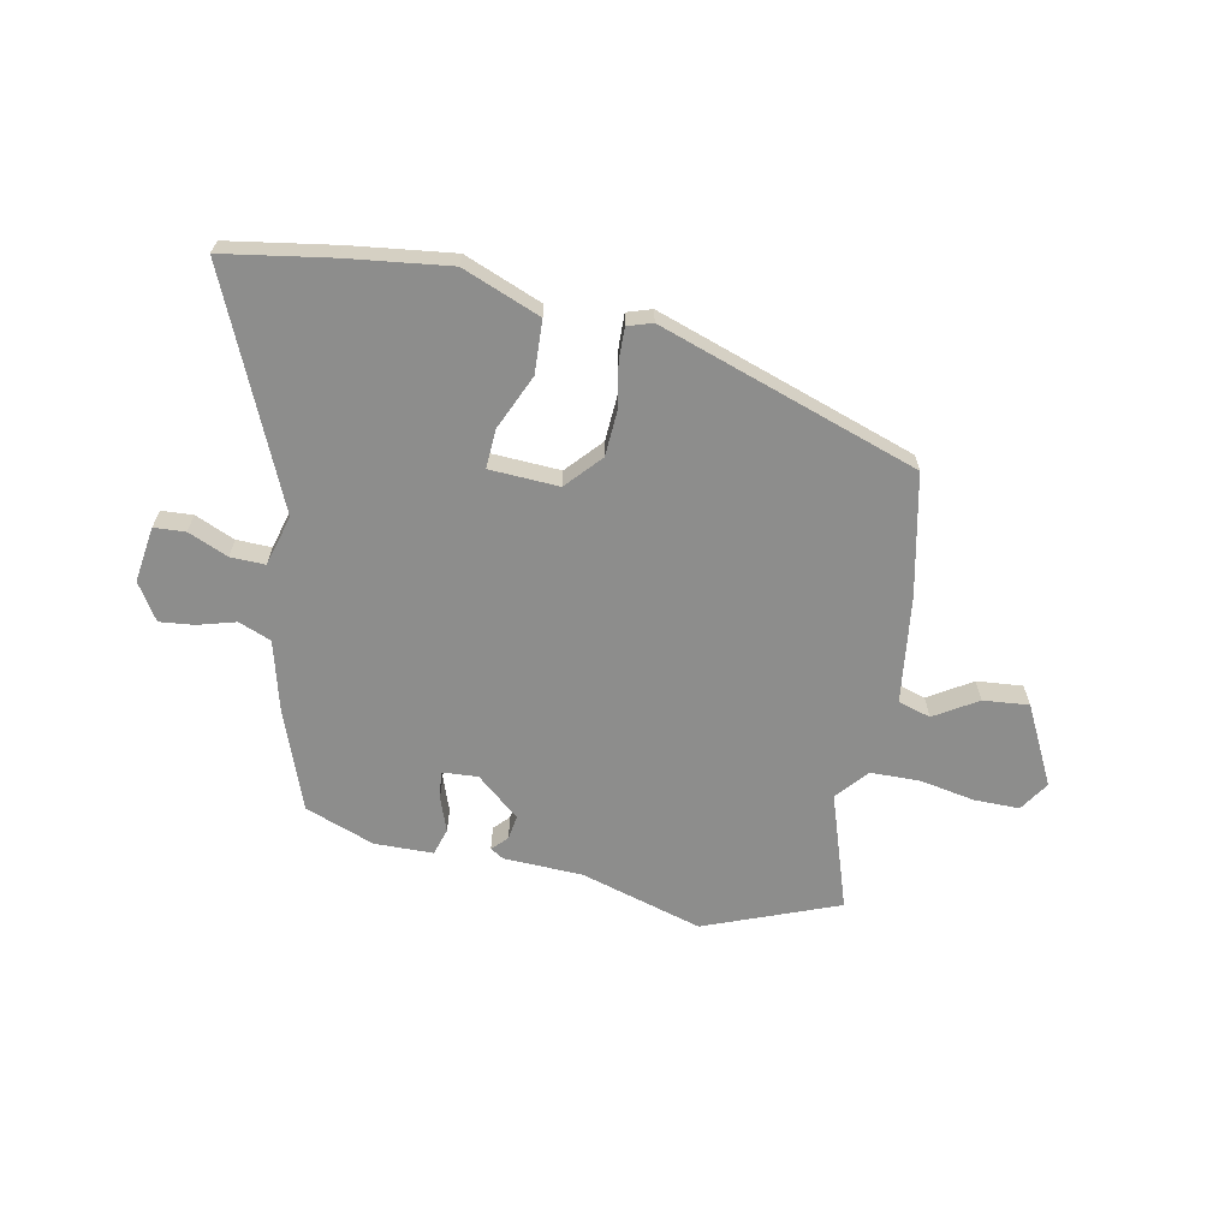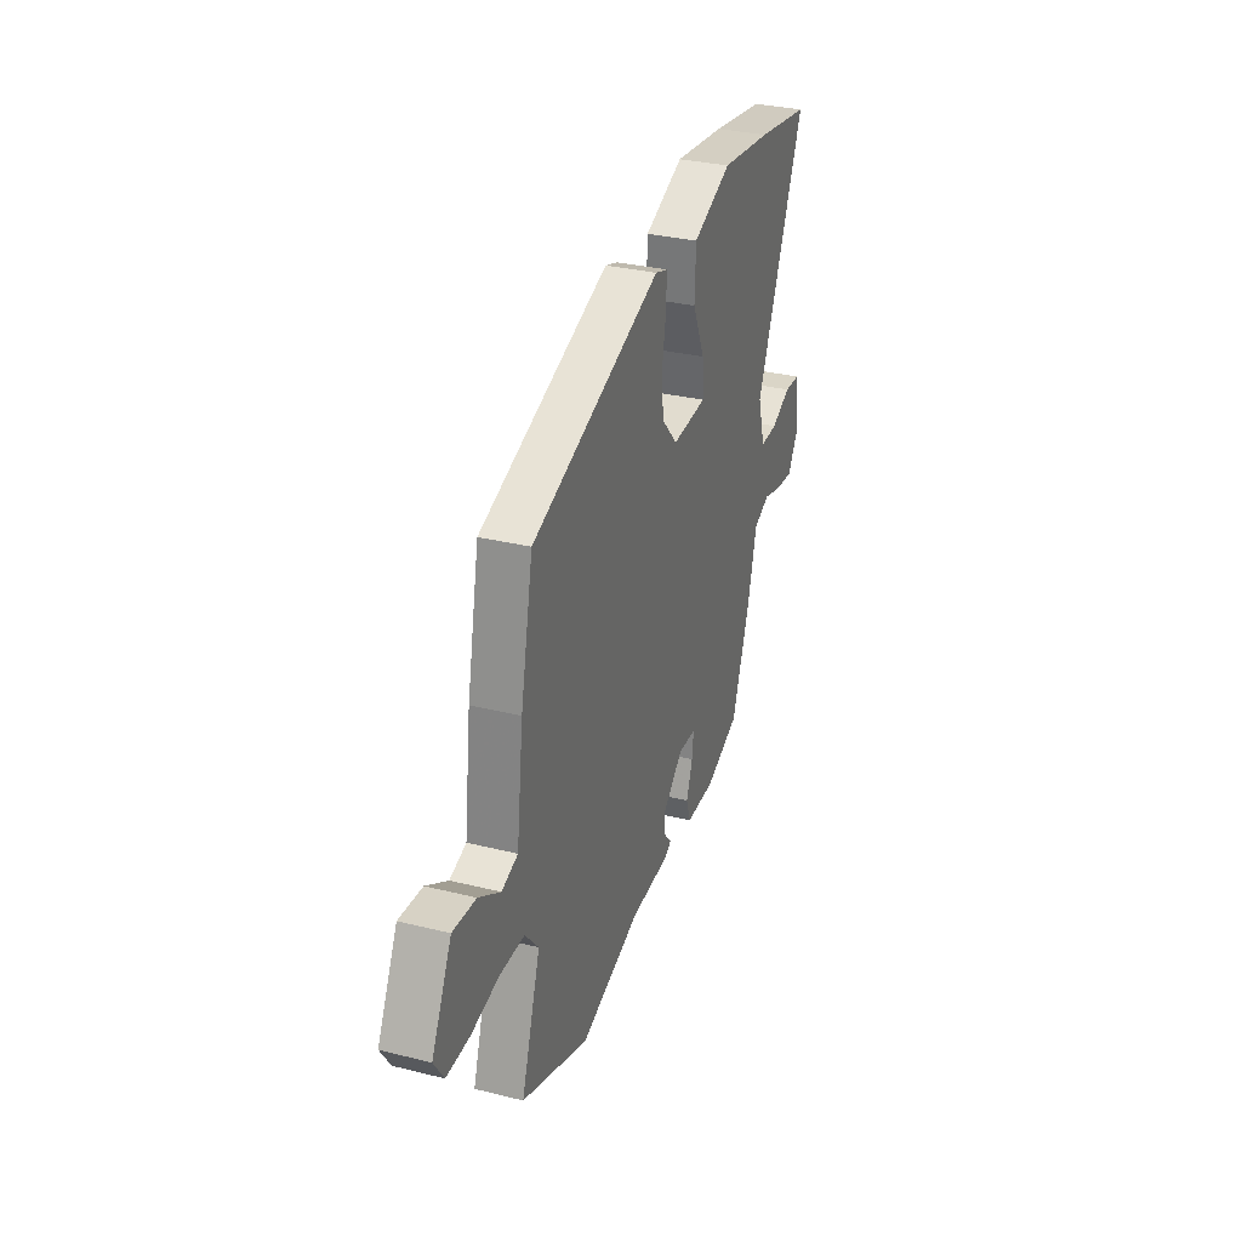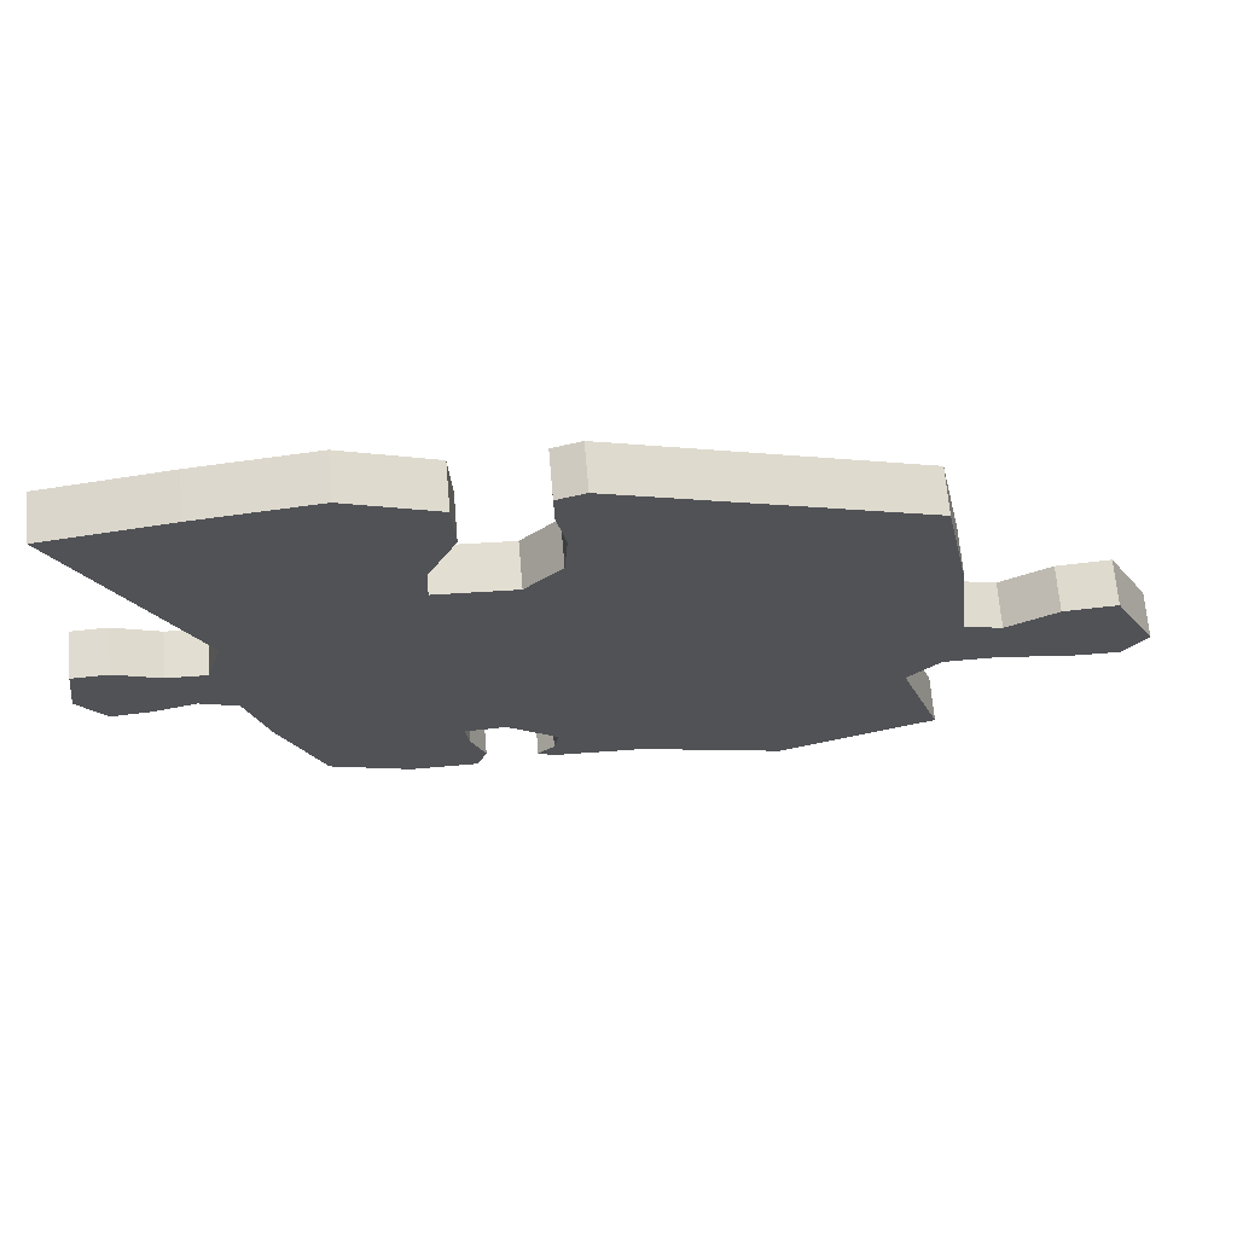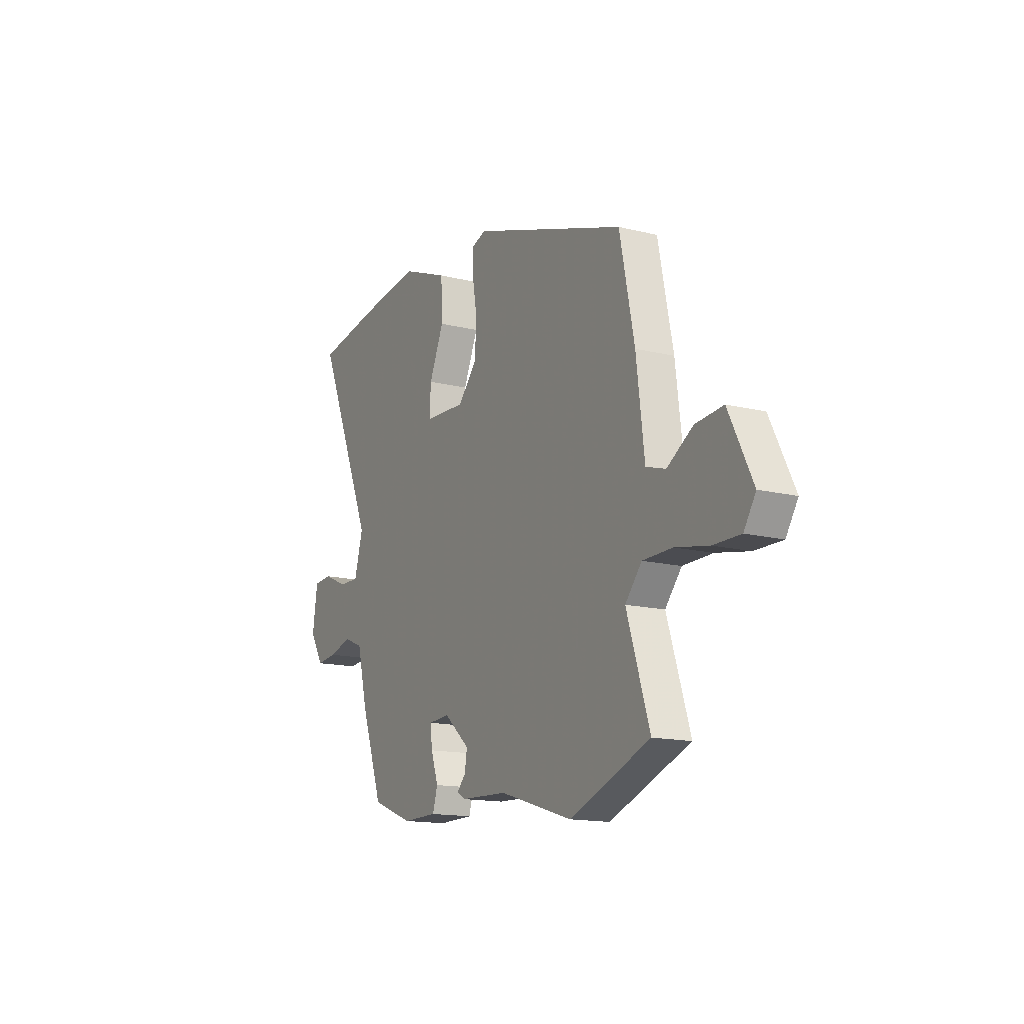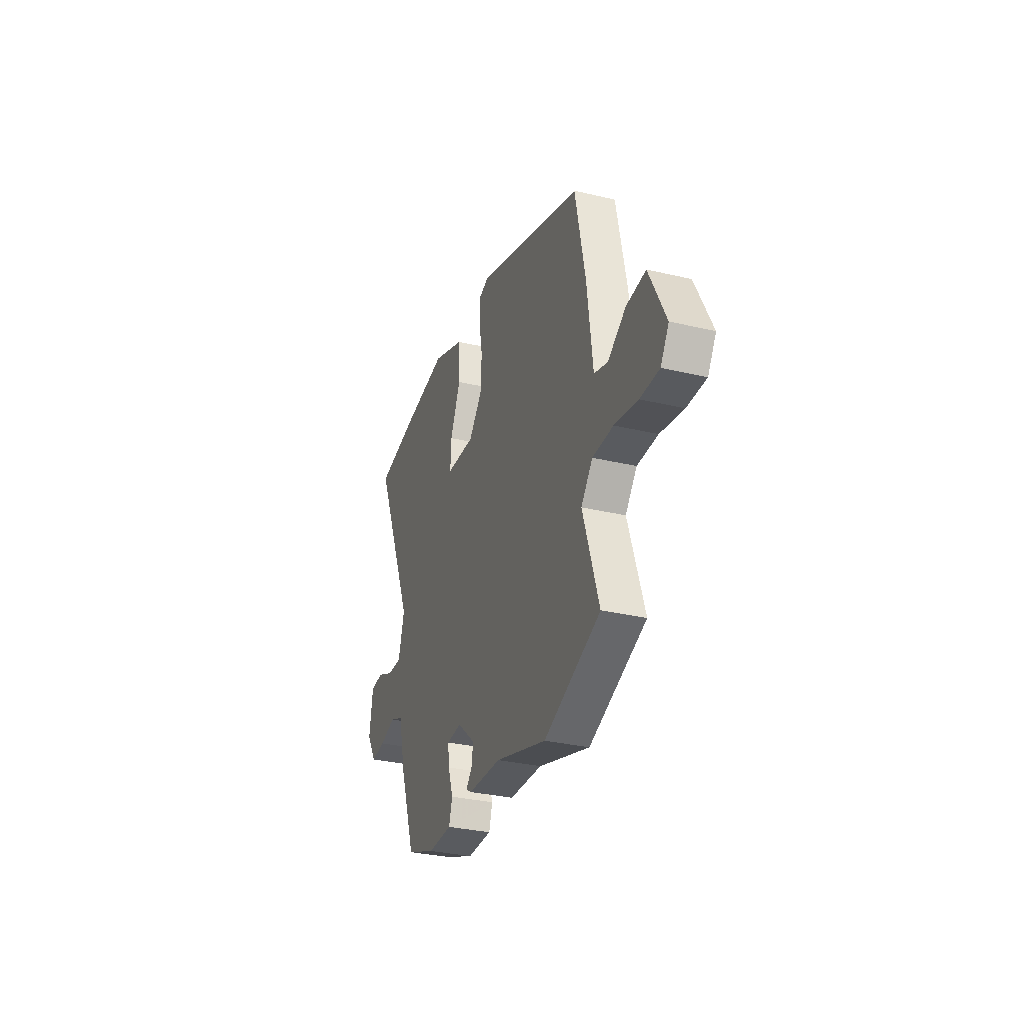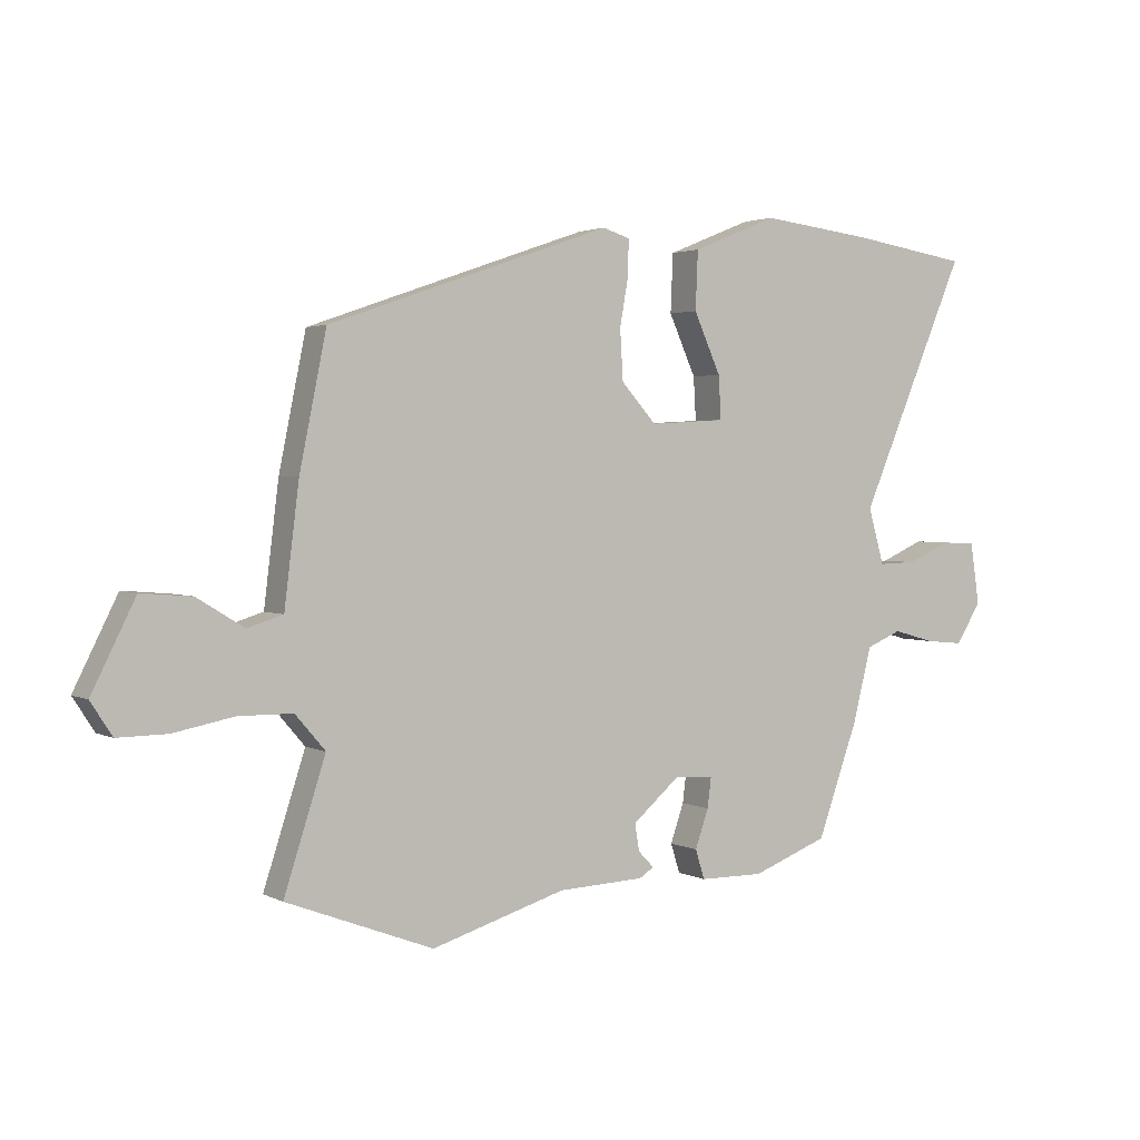
<metadata>
{"format":"obj","ext":"obj","renderer":"f3d","projection":"perspective","resolution":1024,"background":"white","views":[{"elev":-64.5,"azim":-11.0,"up":"+Y"},{"elev":31.7,"azim":109.3,"up":"+Z"},{"elev":68.7,"azim":-4.9,"up":"+Z"},{"elev":-14.9,"azim":62.1,"up":"+Z"},{"elev":-31.6,"azim":71.5,"up":"+Z"},{"elev":2.5,"azim":148.9,"up":"+Z"}]}
</metadata>
<code>
v 0.481 0.07 0.335
v 0.525 0.07 0.12
v 0.549 0.07 -0.073
v 0.607 0.07 -0.091
v 0.684 0.07 -0.044
v 0.766 0.07 -0.037
v 0.837 0.07 -0.179
v 0.802 0.07 -0.233
v 0.721 0.07 -0.232
v 0.622 0.07 -0.213
v 0.534 0.07 -0.214
v 0.485 0.07 -0.271
v 0.553 0.07 -0.48
v 0.313 0.07 -0.572
v 0.094 0.07 -0.506
v -0.047 0.07 -0.5
v -0.071 0.07 -0.485
v -0.045 0.07 -0.458
v -0.038 0.07 -0.414
v -0.115 0.07 -0.348
v -0.179 0.07 -0.352
v -0.173 0.07 -0.401
v -0.151 0.07 -0.464
v -0.166 0.07 -0.512
v -0.271 0.07 -0.513
v -0.395 0.07 -0.466
v -0.461 0.07 -0.283
v -0.492 0.07 -0.16
v -0.55 0.07 -0.136
v -0.618 0.07 -0.155
v -0.68 0.07 -0.161
v -0.721 0.07 -0.095
v -0.706 0.07 0.005
v -0.65 0.07 0.008
v -0.579 0.07 -0.023
v -0.517 0.07 -0.025
v -0.491 0.07 0.066
v -0.666 0.07 0.474
v -0.474 0.07 0.504
v -0.291 0.07 0.526
v -0.152 0.07 0.47
v -0.148 0.07 0.375
v -0.192 0.07 0.277
v -0.196 0.07 0.207
v -0.072 0.07 0.2
v -0.015 0.07 0.263
v -0.01 0.07 0.345
v -0.024 0.07 0.424
v -0.025 0.07 0.481
v 0.019 0.07 0.495
v 0.481 0 0.335
v 0.525 0 0.12
v 0.549 0 -0.073
v 0.607 0 -0.091
v 0.684 0 -0.044
v 0.766 0 -0.037
v 0.837 0 -0.179
v 0.802 0 -0.233
v 0.721 0 -0.232
v 0.622 0 -0.213
v 0.534 0 -0.214
v 0.485 0 -0.271
v 0.553 0 -0.48
v 0.313 0 -0.572
v 0.094 0 -0.506
v -0.047 0 -0.5
v -0.071 0 -0.485
v -0.045 0 -0.458
v -0.038 0 -0.414
v -0.115 0 -0.348
v -0.179 0 -0.352
v -0.173 0 -0.401
v -0.151 0 -0.464
v -0.166 0 -0.512
v -0.271 0 -0.513
v -0.395 0 -0.466
v -0.461 0 -0.283
v -0.492 0 -0.16
v -0.55 0 -0.136
v -0.618 0 -0.155
v -0.68 0 -0.161
v -0.721 0 -0.095
v -0.706 0 0.005
v -0.65 0 0.008
v -0.579 0 -0.023
v -0.517 0 -0.025
v -0.491 0 0.066
v -0.666 0 0.474
v -0.474 0 0.504
v -0.291 0 0.526
v -0.152 0 0.47
v -0.148 0 0.375
v -0.192 0 0.277
v -0.196 0 0.207
v -0.072 0 0.2
v -0.015 0 0.263
v -0.01 0 0.345
v -0.024 0 0.424
v -0.025 0 0.481
v 0.019 0 0.495
f 1 2 3
f 50 1 3
f 49 50 3
f 48 49 3
f 47 48 3
f 46 47 3
f 45 46 3
f 44 45 3
f 41 42 43
f 40 41 43
f 39 40 43
f 38 39 43
f 37 38 43
f 36 37 43 44
f 33 34 35
f 32 33 35
f 31 32 35
f 30 31 35
f 29 30 35
f 28 29 35 36
f 27 28 36
f 26 27 36
f 25 26 36
f 24 25 36
f 23 24 36
f 22 23 36
f 21 22 36
f 36 44 3
f 21 36 3
f 20 21 3
f 15 16 17 18
f 15 18 19
f 14 15 19
f 13 14 19
f 12 13 19
f 20 3 4
f 19 20 4
f 12 19 4
f 11 12 4
f 8 9 10
f 7 8 10
f 7 10 11
f 6 7 11
f 5 6 11
f 4 5 11
f 53 52 51
f 53 51 100
f 53 100 99
f 53 99 98
f 53 98 97
f 53 97 96
f 53 96 95
f 53 95 94
f 93 92 91
f 93 91 90
f 93 90 89
f 93 89 88
f 93 88 87
f 94 93 87 86
f 85 84 83
f 85 83 82
f 85 82 81
f 85 81 80
f 85 80 79
f 86 85 79 78
f 86 78 77
f 86 77 76
f 86 76 75
f 86 75 74
f 86 74 73
f 86 73 72
f 86 72 71
f 53 94 86
f 53 86 71
f 53 71 70
f 68 67 66 65
f 69 68 65
f 69 65 64
f 69 64 63
f 69 63 62
f 54 53 70
f 54 70 69
f 54 69 62
f 54 62 61
f 60 59 58
f 60 58 57
f 61 60 57
f 61 57 56
f 61 56 55
f 61 55 54
f 1 51 52 2
f 2 52 53 3
f 3 53 54 4
f 4 54 55 5
f 5 55 56 6
f 6 56 57 7
f 7 57 58 8
f 8 58 59 9
f 9 59 60 10
f 10 60 61 11
f 11 61 62 12
f 12 62 63 13
f 13 63 64 14
f 14 64 65 15
f 15 65 66 16
f 16 66 67 17
f 17 67 68 18
f 18 68 69 19
f 19 69 70 20
f 20 70 71 21
f 21 71 72 22
f 22 72 73 23
f 23 73 74 24
f 24 74 75 25
f 25 75 76 26
f 26 76 77 27
f 27 77 78 28
f 28 78 79 29
f 29 79 80 30
f 30 80 81 31
f 31 81 82 32
f 32 82 83 33
f 33 83 84 34
f 34 84 85 35
f 35 85 86 36
f 36 86 87 37
f 37 87 88 38
f 38 88 89 39
f 39 89 90 40
f 40 90 91 41
f 41 91 92 42
f 42 92 93 43
f 43 93 94 44
f 44 94 95 45
f 45 95 96 46
f 46 96 97 47
f 47 97 98 48
f 48 98 99 49
f 49 99 100 50
f 50 100 51 1

</code>
